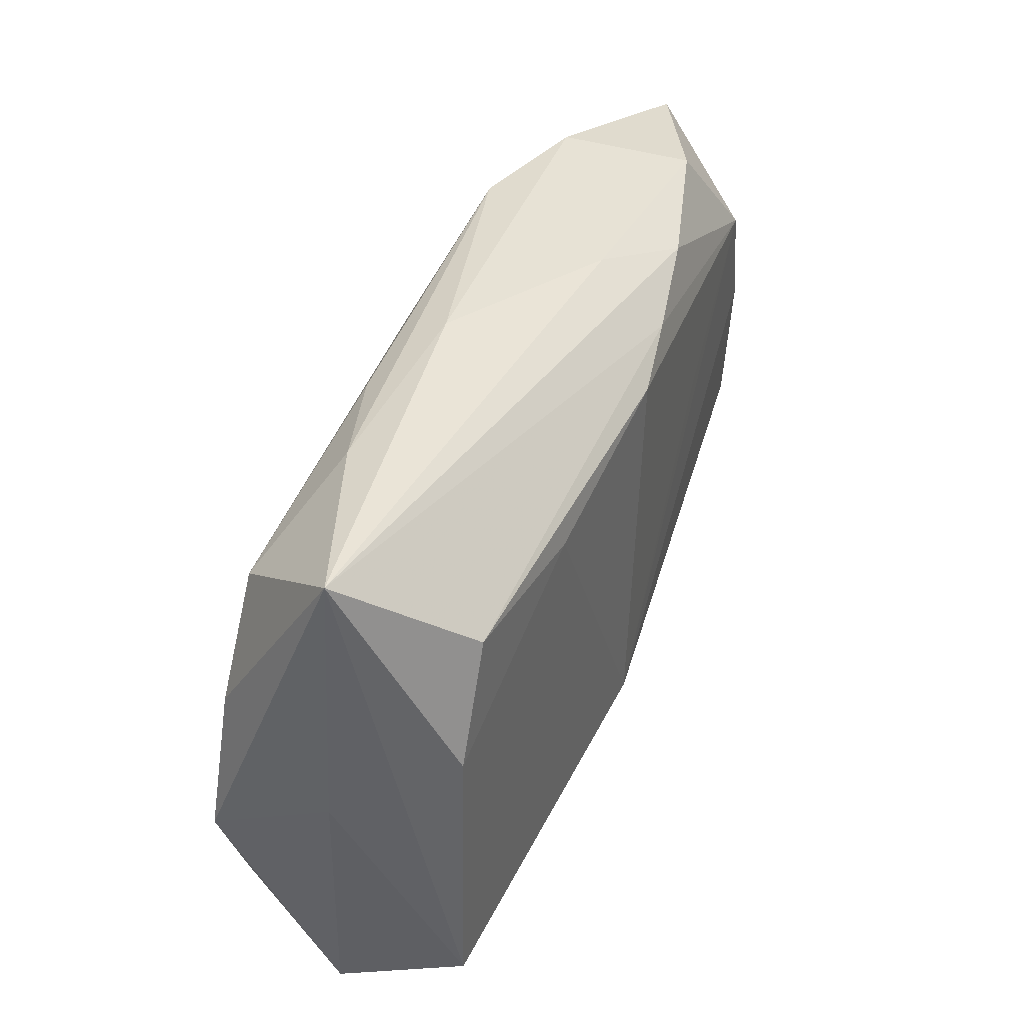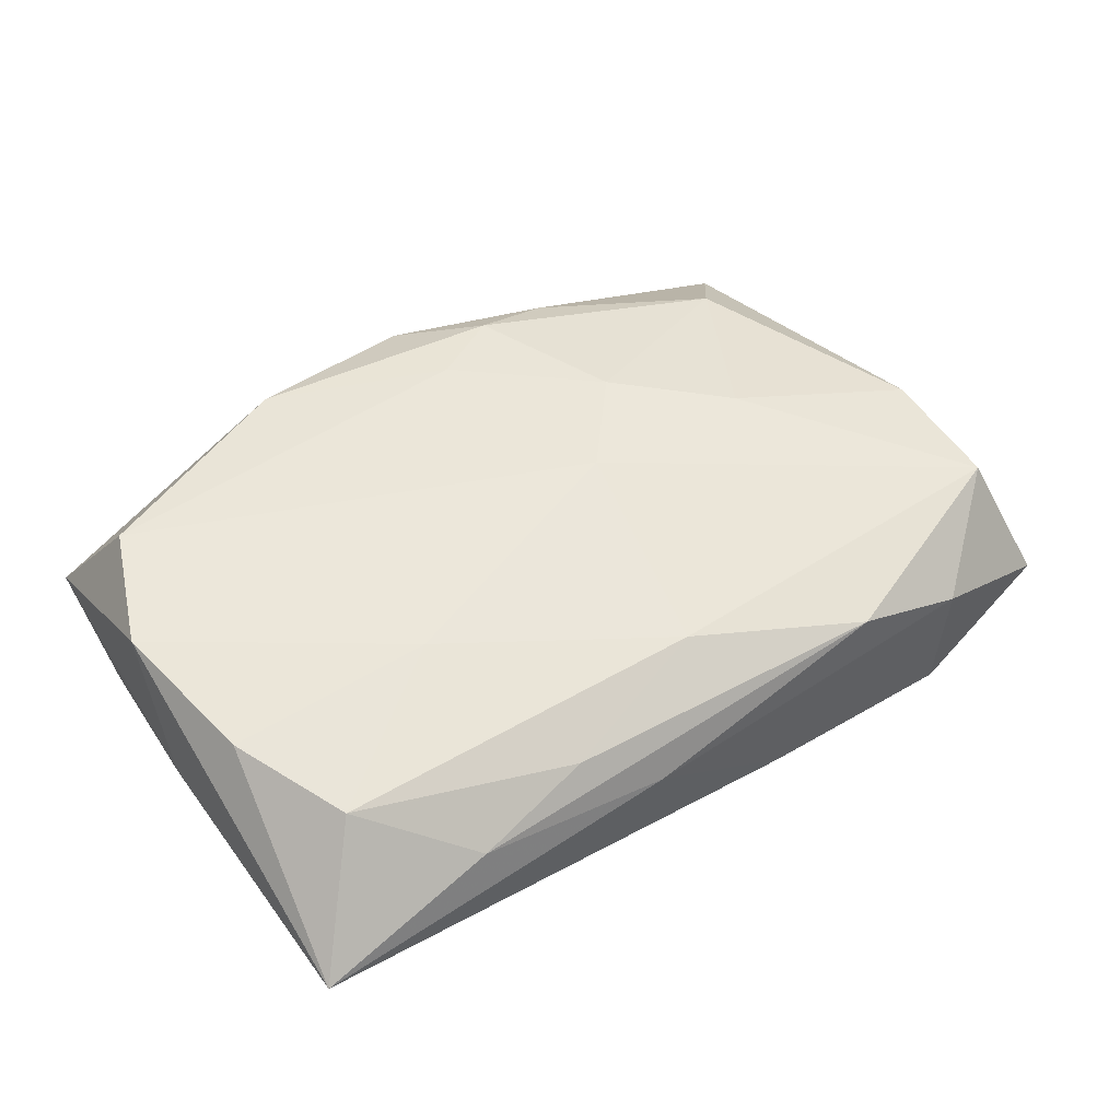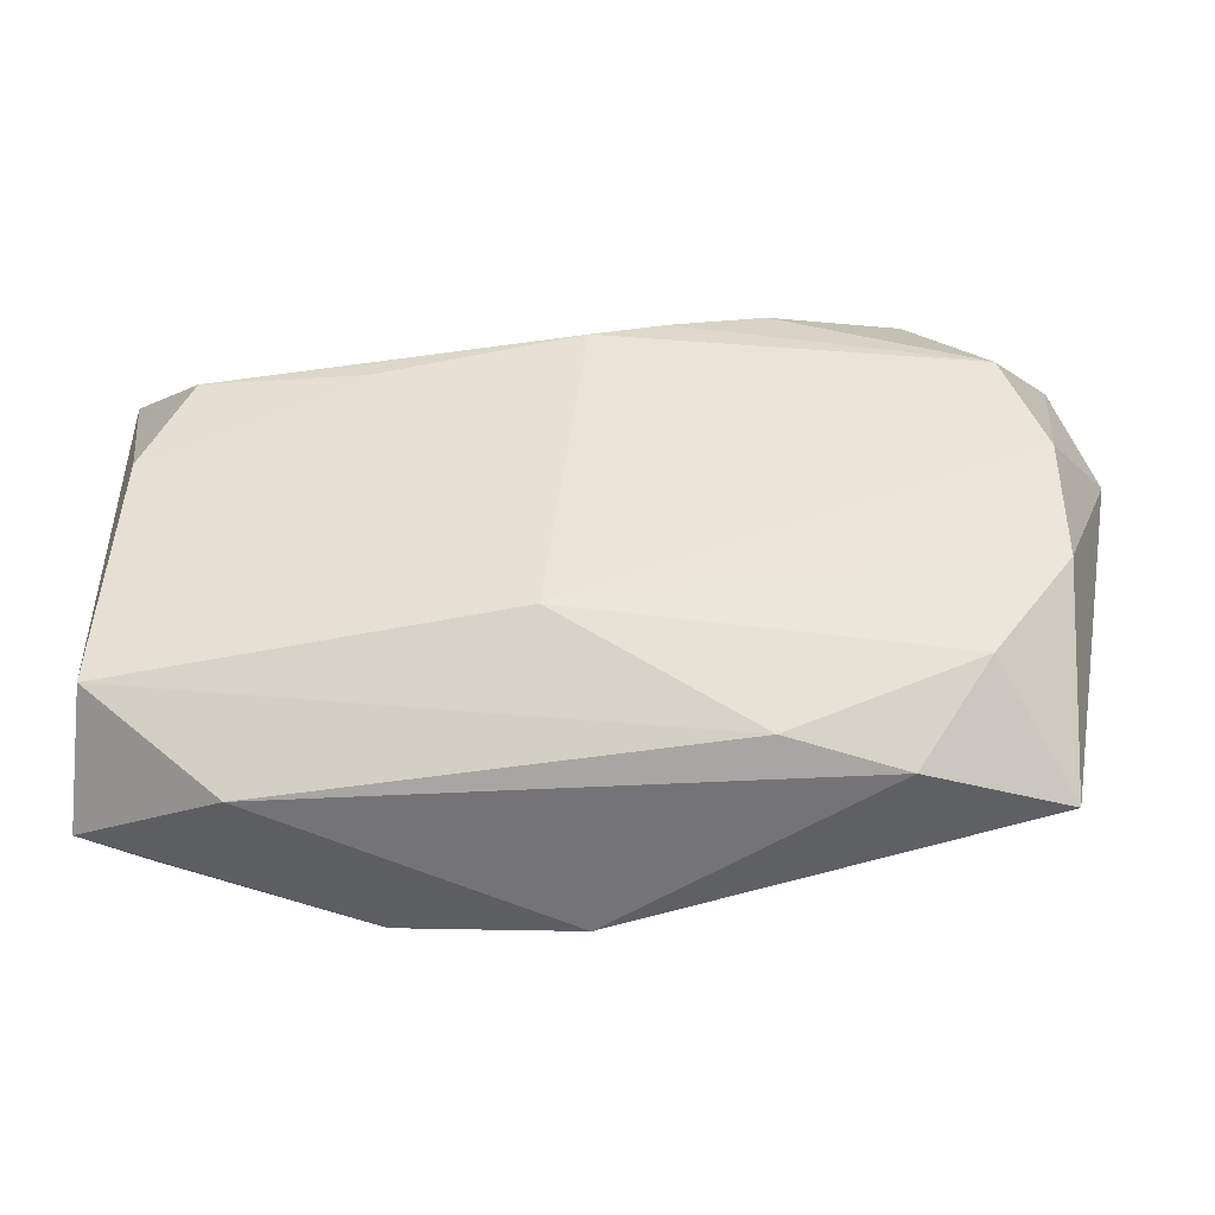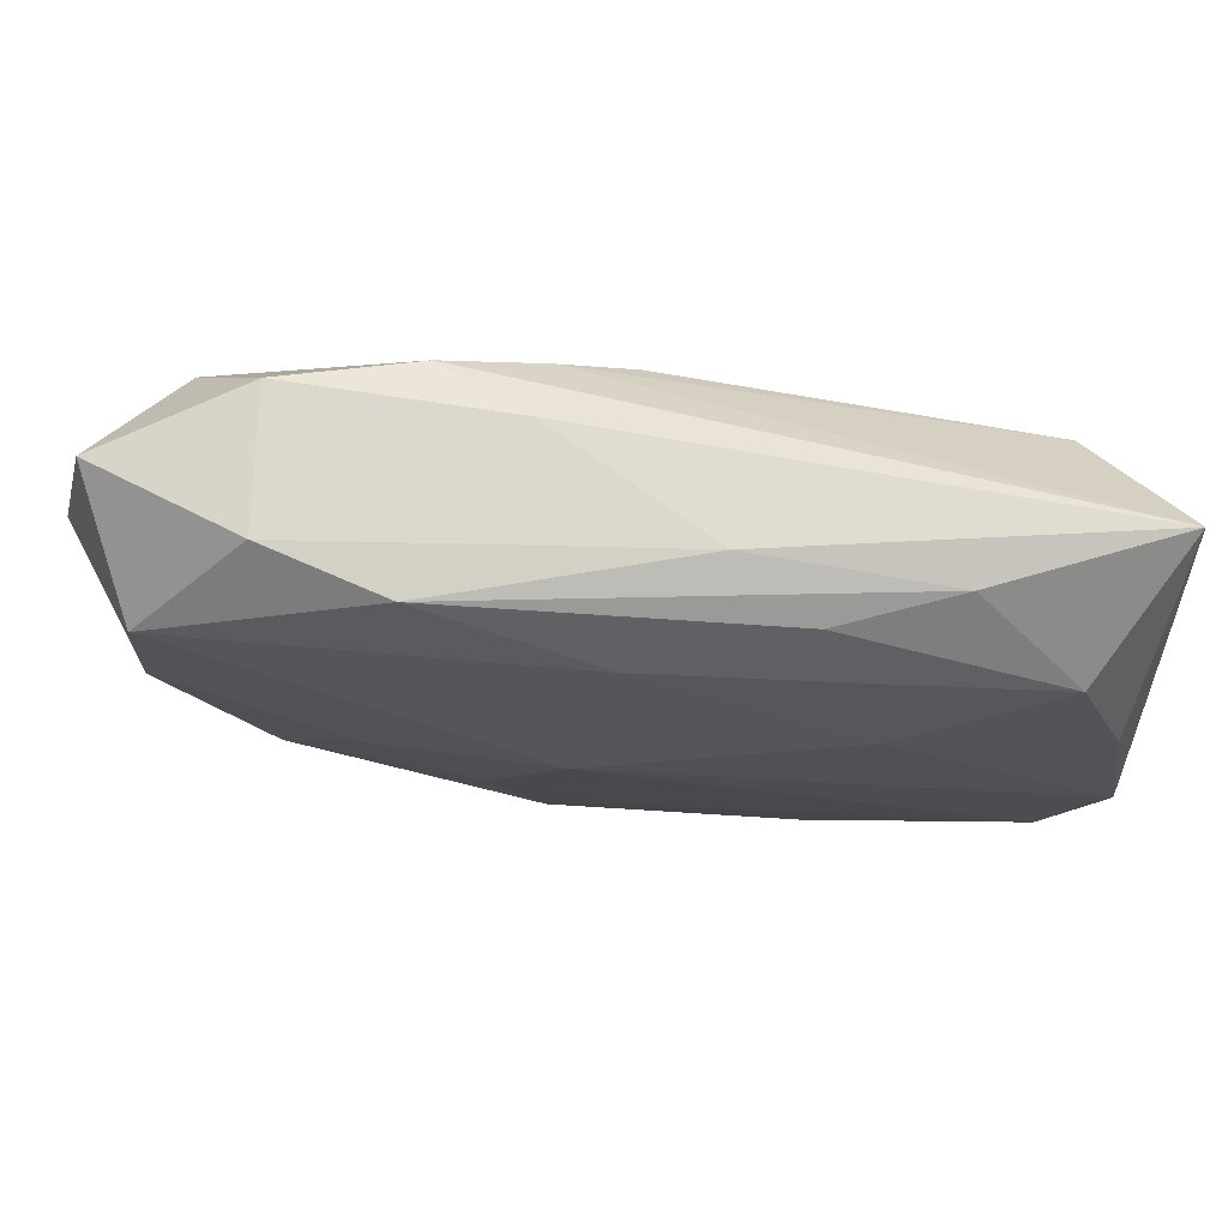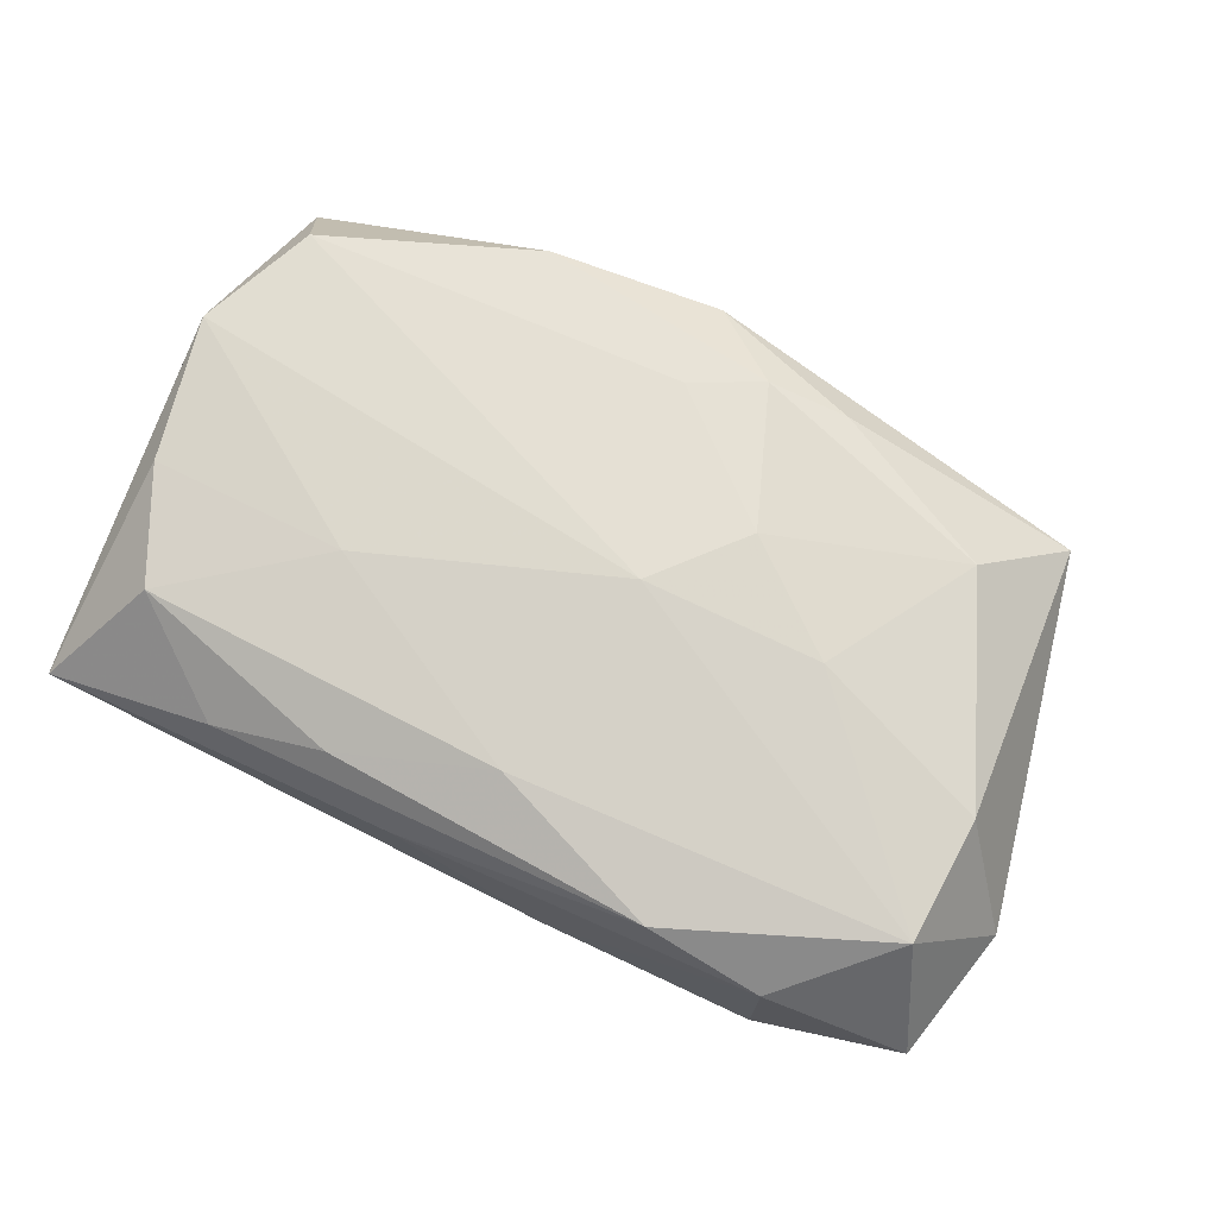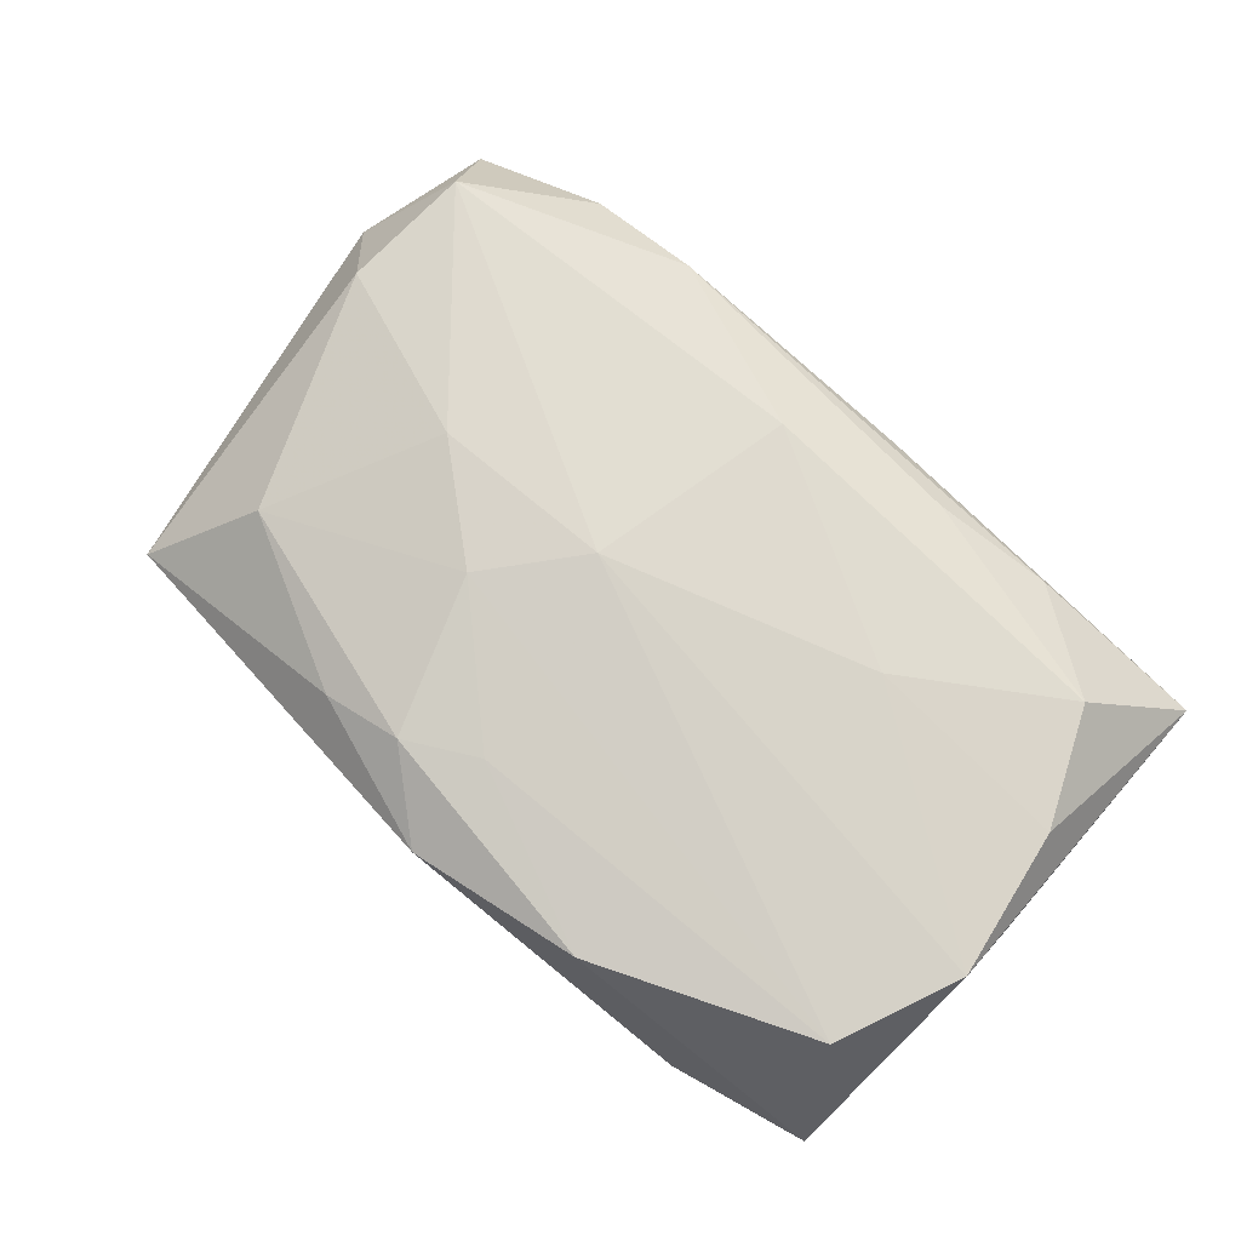
<metadata>
{"format":"obj","ext":"obj","renderer":"f3d","projection":"perspective","resolution":1024,"background":"white","views":[{"elev":40.0,"azim":108.4,"up":"+Y"},{"elev":52.1,"azim":144.4,"up":"+Z"},{"elev":-47.4,"azim":178.4,"up":"+Y"},{"elev":73.3,"azim":0.8,"up":"+Y"},{"elev":69.5,"azim":-155.8,"up":"+Z"},{"elev":78.7,"azim":41.0,"up":"+Z"}]}
</metadata>
<code>
v -0.009587 -0.006033 0.009593
v -0.01439 0.004637 -0.01003
v -0.01312 0.01948 0.005701
v -0.0116 -0.0174 0.006706
v -0.03365 0.00887 -0.002457
v -0.01084 -0.01803 -0.006509
v -0.02323 -0.01136 0.005855
v 0.004711 0.01994 0.00266
v -0.02343 -0.01252 -0.007903
v 0.02801 0.004288 -0.006513
v -0.001133 0.01464 0.008155
v -0.021 0.01973 -0.00699
v -0.02863 -0.005745 -0.009392
v -0.01878 -0.01894 -0.004533
v -0.02874 0.004018 -0.009886
v 0.02611 -0.01341 0.01024
v 0.02844 -0.01489 -0.006373
v 0.01388 0.01131 -0.008531
v 0.02492 0.0121 -0.006842
v 0.0199 -0.02033 -0.002618
v 0.00252 -0.01152 -0.01003
v 0.01405 0.006013 0.009837
v 0.02809 0.005217 0.009354
v 0.03046 0.01909 0.0007384
v 0.03046 -0.0001358 0.001655
v 0.01118 -0.0195 0.008987
v -0.001025 -0.01406 0.00929
v -9.091e-05 0.01415 -0.01003
v -0.0168 4.391e-05 0.008662
v 0.02471 0.01317 0.008489
v 0.02916 -0.01849 0.002455
v -0.01183 0.01806 -0.008848
v -0.02926 0.004702 0.005829
v 0.009832 0.01762 0.006356
v -0.0008457 -0.02121 0.0069
v -0.004163 0.00016 0.01022
v -0.02124 0.01988 0.002404
v -0.006017 -0.01663 0.008763
v 0.01798 0.01865 0.004378
v -0.03118 0.01838 -0.002769
v -0.02871 -0.01793 -0.0008969
v -0.005174 0.01595 -0.009596
v 0.0297 -0.004986 0.01037
v -0.02859 0.01374 0.005921
v -0.00606 0.01983 -0.004885
v -0.02606 0.01218 -0.01001
f 31 20 17
f 44 29 36
f 24 43 25
f 25 43 31
f 25 17 24
f 31 17 25
f 9 13 21
f 41 13 9
f 45 32 12
f 24 32 45
f 45 8 24
f 24 19 42
f 42 32 24
f 10 19 24
f 24 17 10
f 11 44 36
f 3 44 11
f 36 43 22
f 22 11 36
f 30 11 22
f 39 30 24
f 24 8 39
f 39 8 3
f 16 43 36
f 31 43 16
f 16 26 31
f 35 20 31
f 31 26 35
f 26 38 35
f 6 9 21
f 21 17 6
f 6 17 20
f 28 42 19
f 2 28 21
f 37 44 3
f 37 40 44
f 12 40 37
f 3 8 37
f 37 45 12
f 8 45 37
f 46 40 12
f 12 32 46
f 46 2 21
f 32 42 46
f 42 28 46
f 28 2 46
f 5 13 41
f 44 40 5
f 23 22 43
f 30 22 23
f 23 43 24
f 24 30 23
f 34 39 3
f 30 39 34
f 3 11 34
f 34 11 30
f 26 16 27
f 27 38 26
f 29 7 1
f 7 38 1
f 36 29 1
f 38 27 1
f 1 16 36
f 1 27 16
f 4 7 41
f 4 38 7
f 41 35 4
f 4 35 38
f 41 9 14
f 9 6 14
f 14 35 41
f 20 35 14
f 14 6 20
f 21 28 18
f 18 28 19
f 19 10 18
f 18 17 21
f 18 10 17
f 33 5 41
f 44 5 33
f 41 7 33
f 29 44 33
f 33 7 29
f 40 46 15
f 15 5 40
f 13 5 15
f 21 13 15
f 15 46 21

</code>
